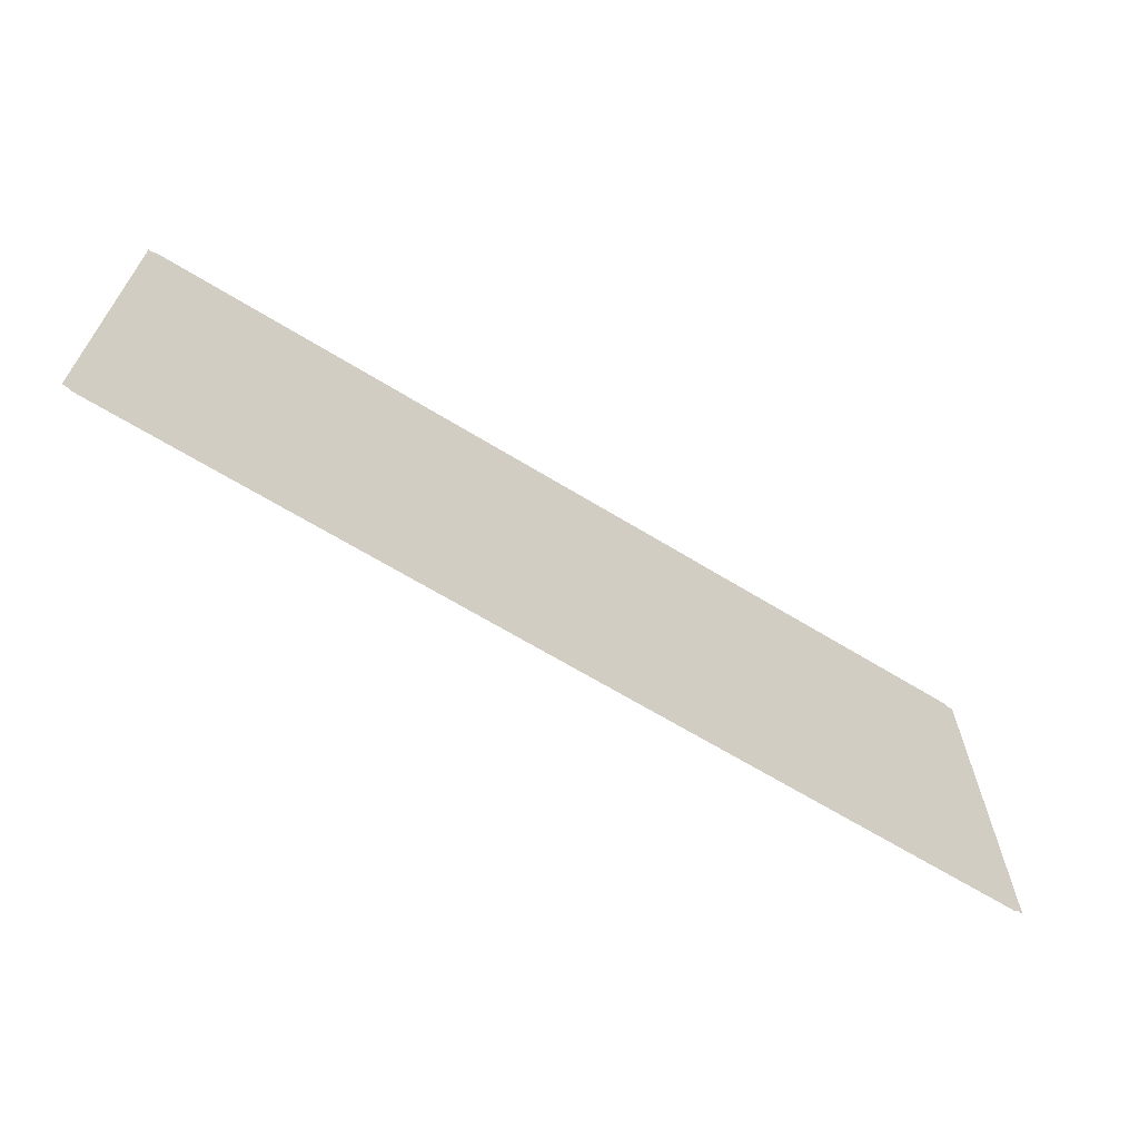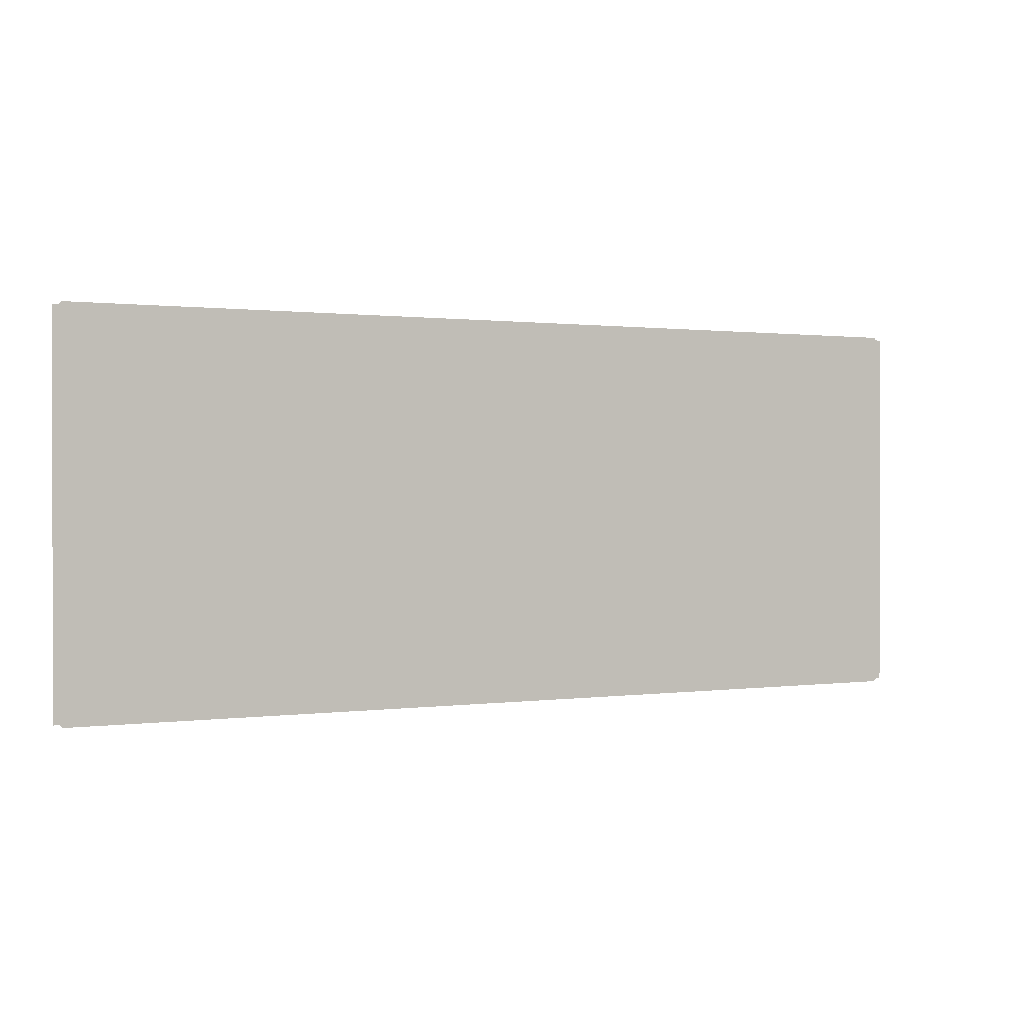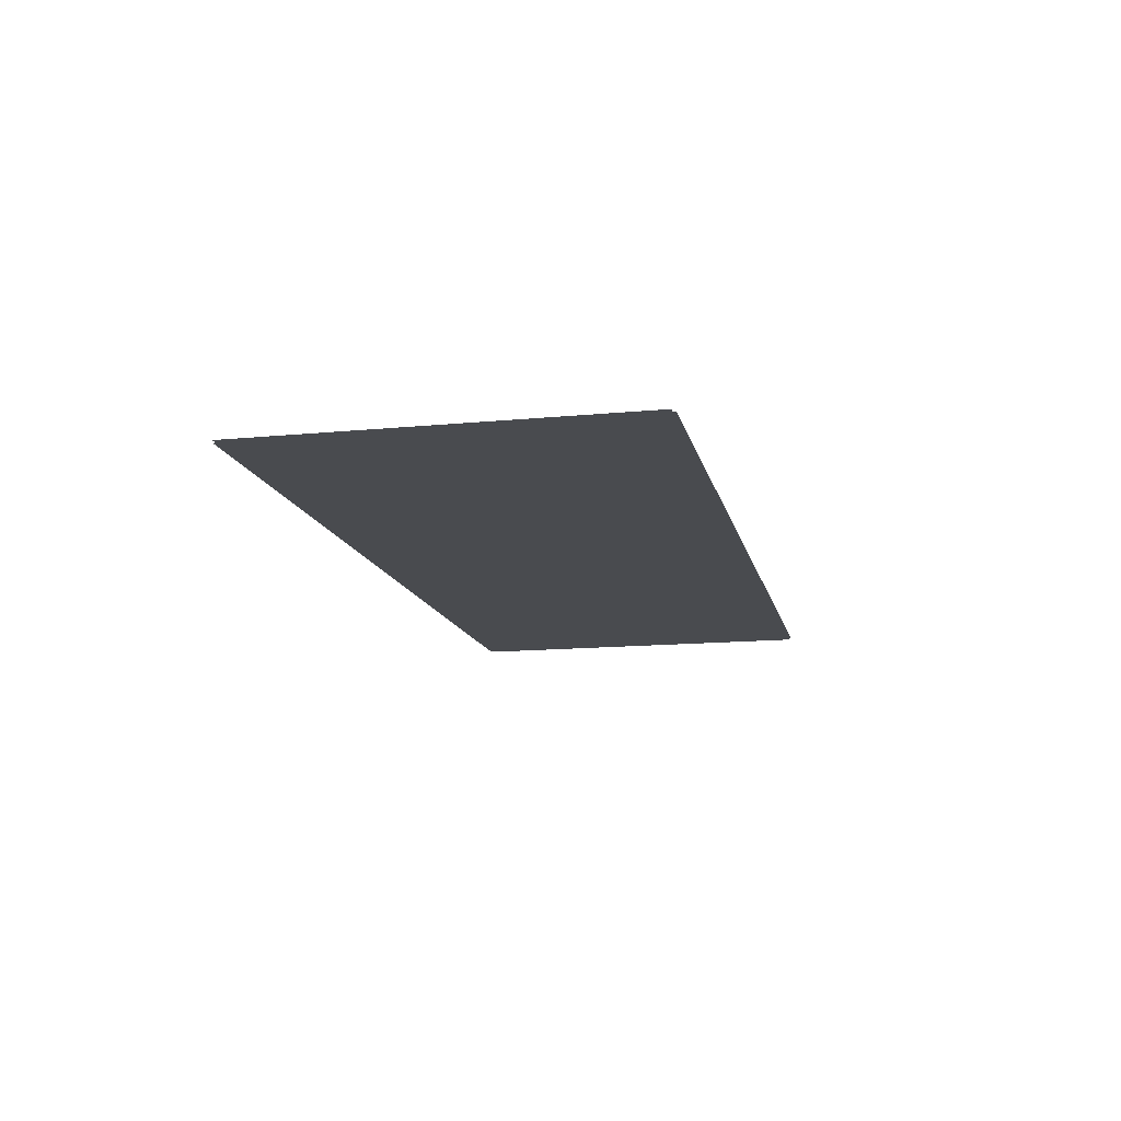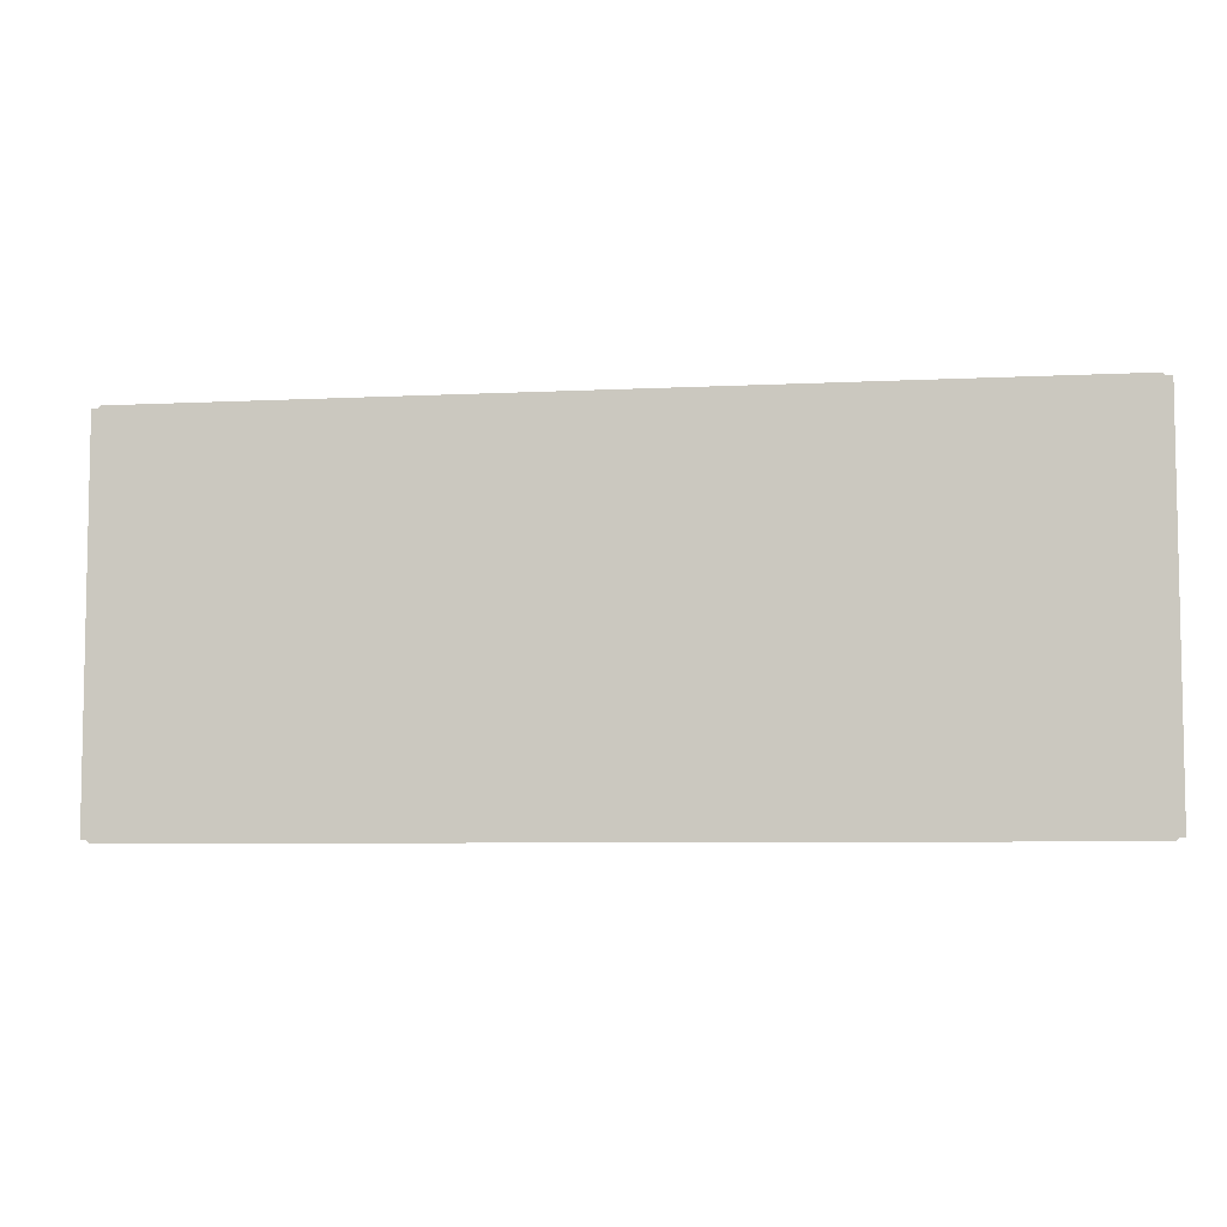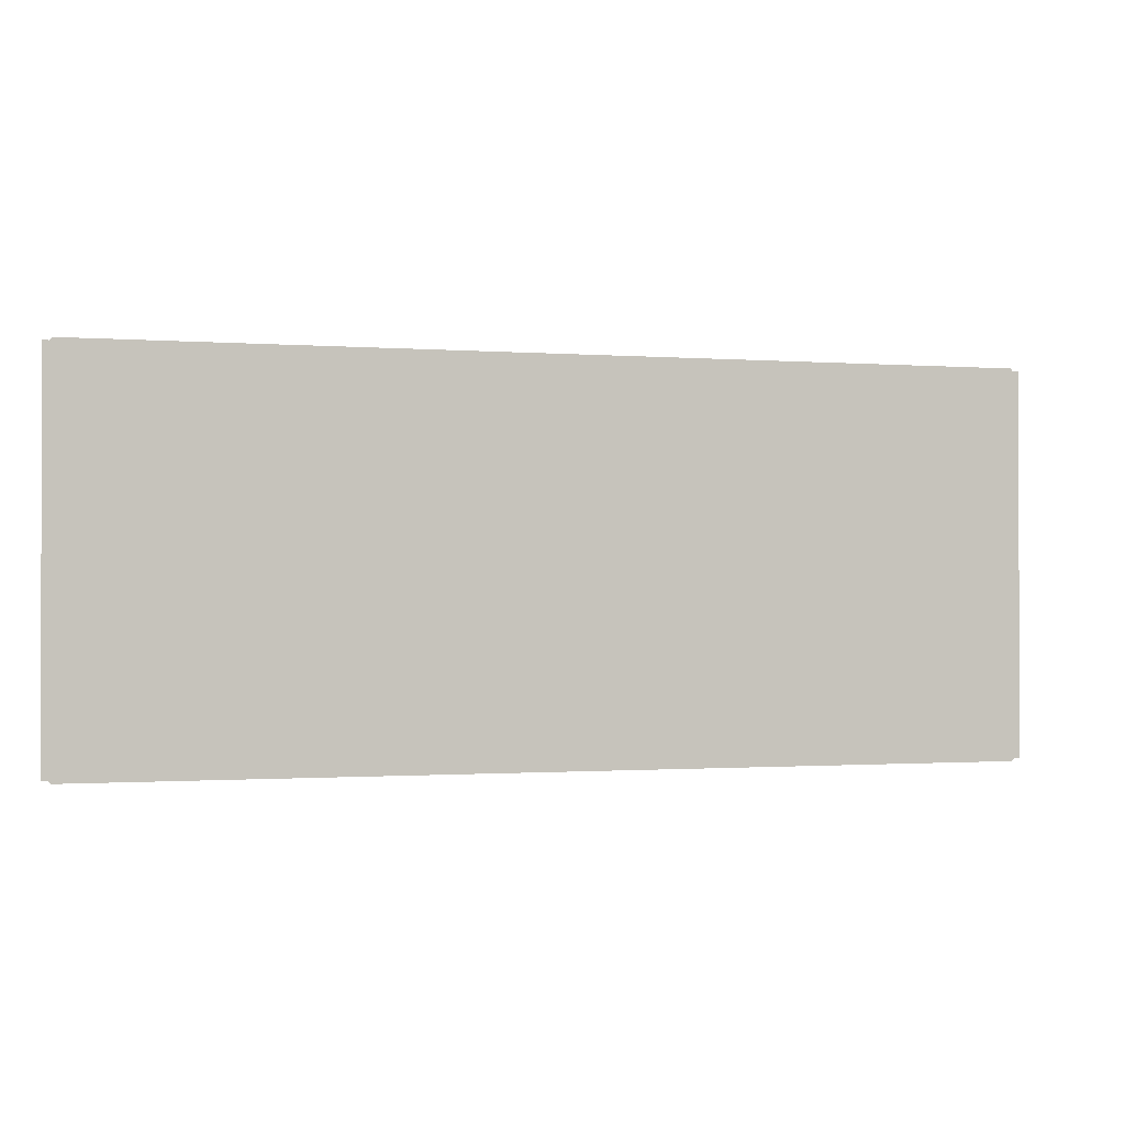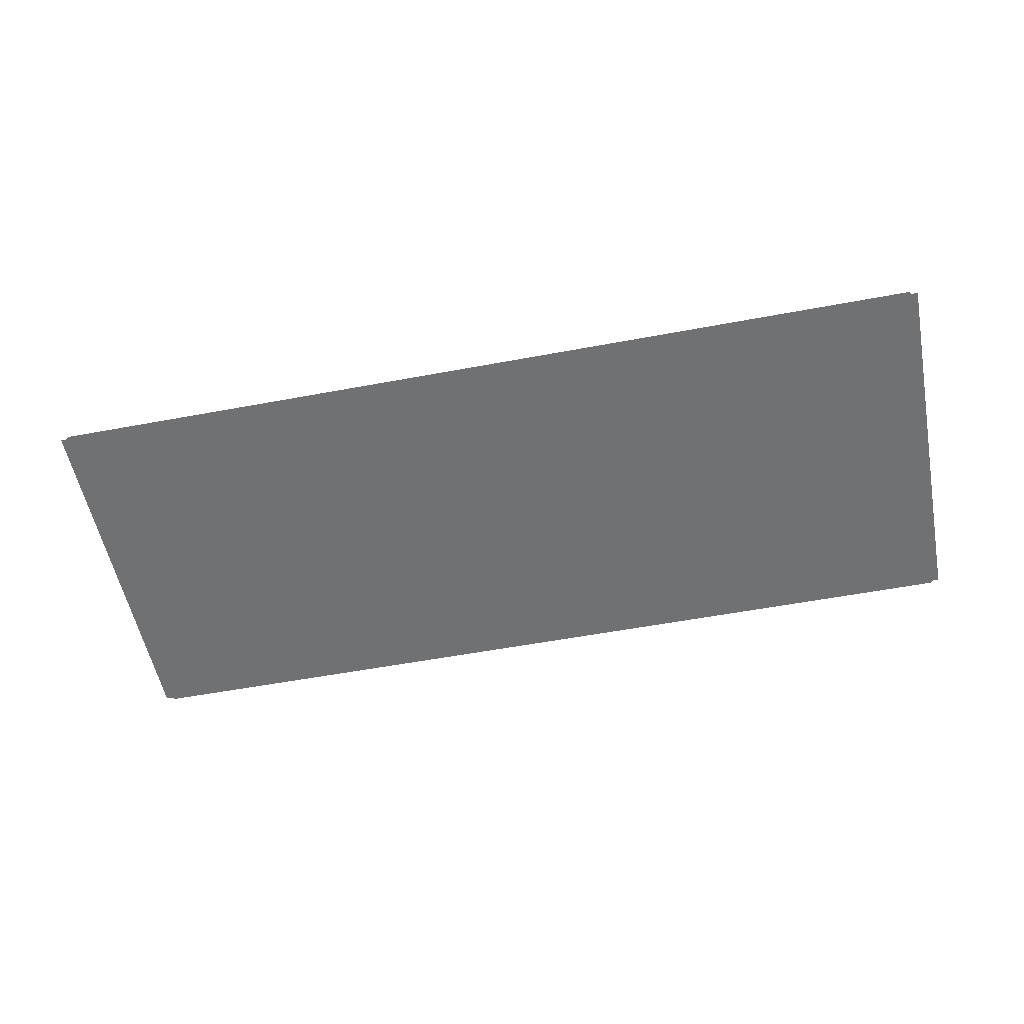
<metadata>
{"format":"obj","ext":"obj","renderer":"f3d","projection":"perspective","resolution":1024,"background":"white","views":[{"elev":-65.6,"azim":148.3,"up":"+Y"},{"elev":0.7,"azim":152.4,"up":"+Y"},{"elev":-13.7,"azim":102.3,"up":"+Z"},{"elev":-6.5,"azim":-171.5,"up":"+Y"},{"elev":-0.9,"azim":-16.1,"up":"+Y"},{"elev":-55.2,"azim":11.2,"up":"+Z"}]}
</metadata>
<code>
o PsDiningTable_023_1
v 0.805 -0.3274 0.03514
v 0.805 0.3274 0.03514
v 0.7948 0.3274 0.03514
v 0.79 0.3322 0.03514
v -0.79 0.3322 0.03514
v -0.7948 0.3274 0.03514
v -0.805 0.3274 0.03514
v -0.805 -0.3274 0.03514
v -0.7948 -0.3274 0.03514
v -0.7924 -0.3298 0.03514
v -0.79 -0.3322 0.03514
v 0.79 -0.3322 0.03514
v 0.7913 -0.3309 0.03514
v 0.7948 -0.3274 0.03514
f 1 2 14
f 2 3 14
f 7 8 6
f 8 9 6
f 3 4 14
f 4 5 14
f 14 5 13
f 13 5 12
f 5 6 12
f 9 10 6
f 10 11 6
f 6 11 12

</code>
